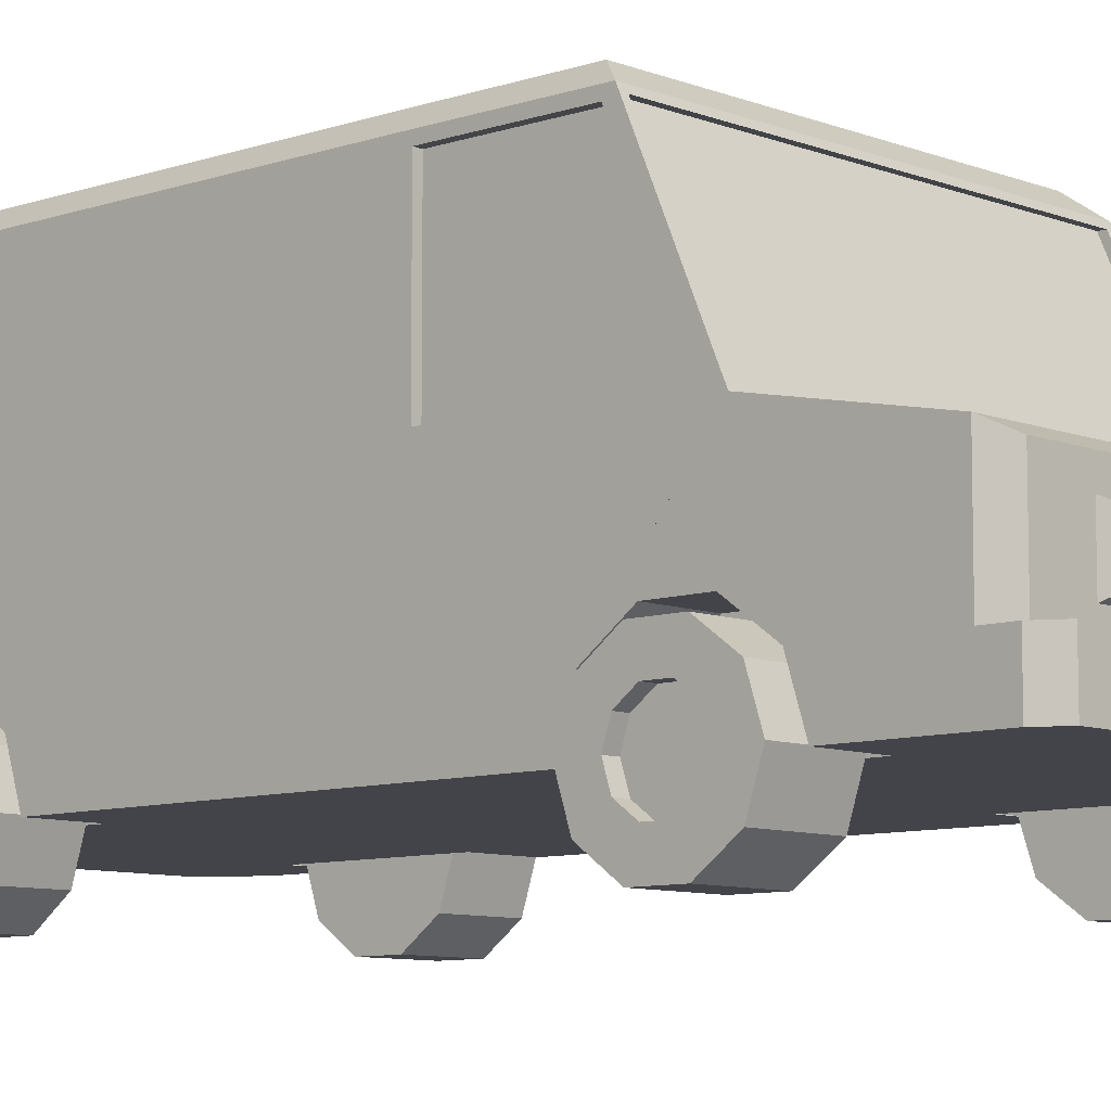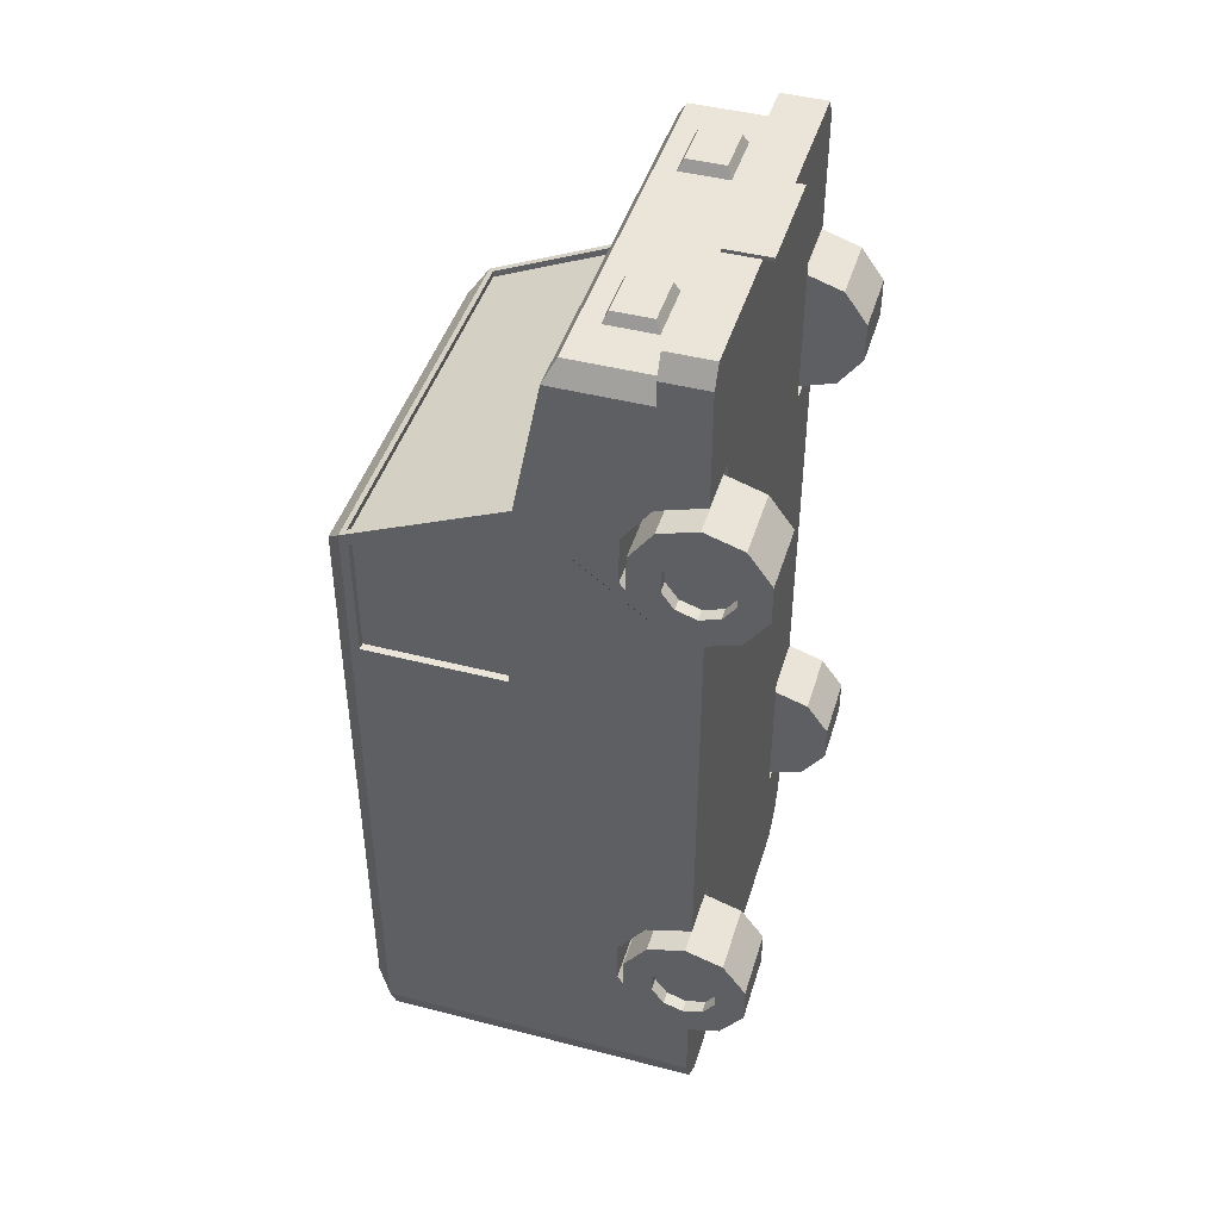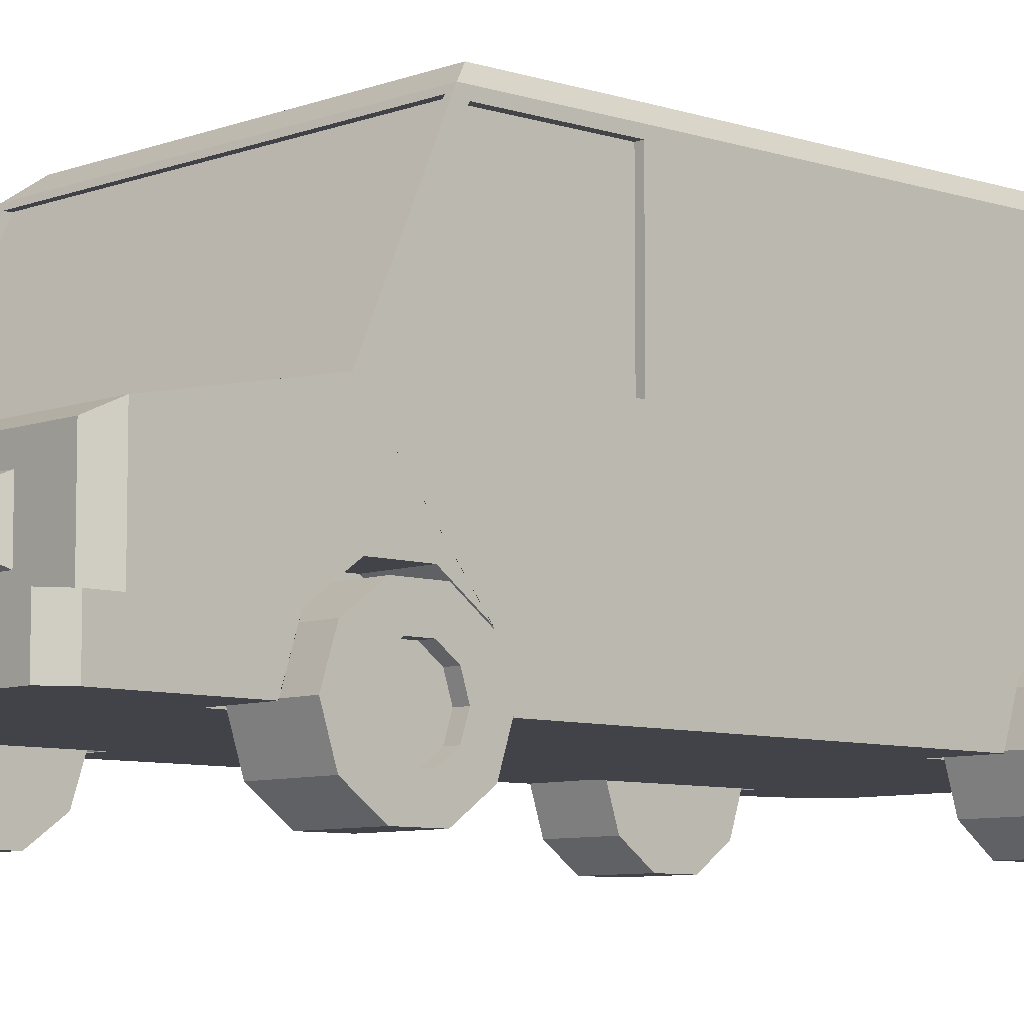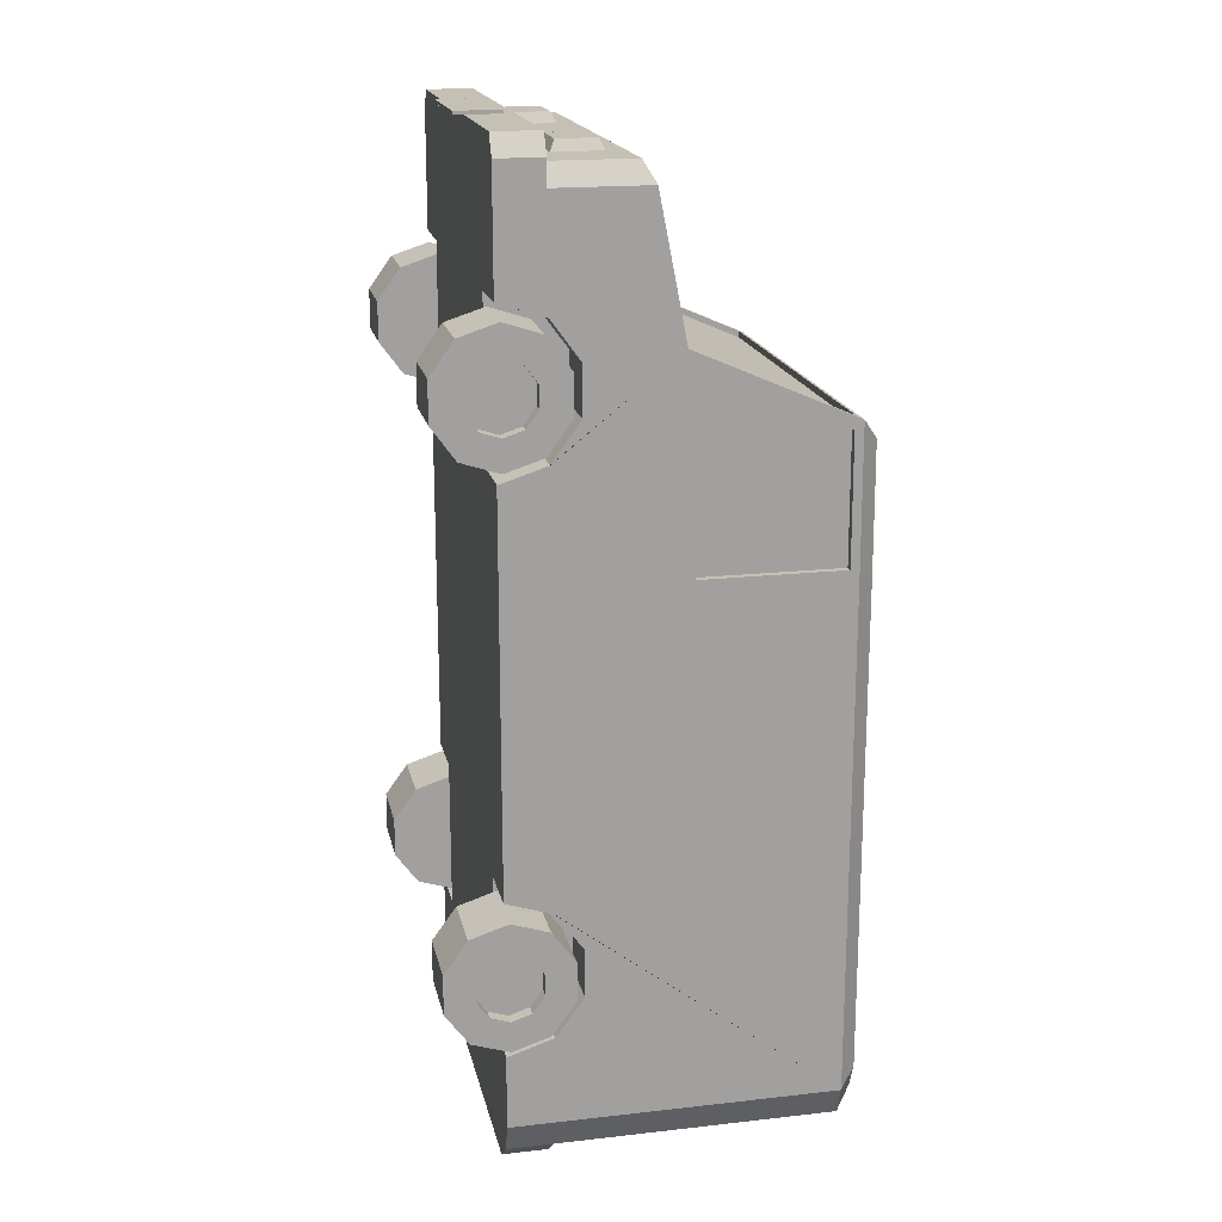
<metadata>
{"format":"obj","ext":"obj","renderer":"f3d","projection":"perspective","resolution":1024,"background":"white","views":[{"elev":-8.5,"azim":-46.8,"up":"+Y"},{"elev":44.6,"azim":-73.3,"up":"+Z"},{"elev":-7.6,"azim":46.8,"up":"+Y"},{"elev":18.2,"azim":77.8,"up":"+Z"}]}
</metadata>
<code>
g default
v -0.4222 0.3089 3.294
v -0.4222 0.6729 3.294
v -0.4222 0.3089 3.266
v -0.4222 0.6729 3.266
v -1.135 0.3947 0.8814
v -1.135 0.3947 2.147
v -1.135 0.7668 2.026
v -1.135 0.9967 1.71
v -1.135 0.9967 1.319
v -1.135 0.7668 1.002
v -1.135 0.3947 -3.551
v -1.135 0.3947 -2.285
v -1.135 0.7668 -2.406
v -1.135 0.9967 -2.722
v -1.135 0.9967 -3.113
v -1.135 0.7668 -3.43
v -1.614 2.959 1.138
v -1.474 3.178 -4.029
v -1.614 0.3915 -4.148
v -1.614 3.034 -4.148
v -1.474 3.174 1.036
v -1.614 0.7612 -4.148
v -1.614 1.811 1.639
v -1.614 2.962 0.1039
v -1.614 0.3915 0.02488
v -1.614 0.7612 0.02488
v -1.614 1.813 0.1039
v -1.562 1.787 1.754
v -1.562 2.982 1.232
v -1.614 3.034 0.02488
v -1.614 1.741 0.02488
v -1.555 1.811 1.639
v -1.555 2.958 1.138
v -1.555 2.961 0.1039
v -1.555 1.812 0.1039
v -1.614 1.74 1.775
v -1.614 3.03 1.211
v -1.562 1.789 1.699
v -1.562 2.983 1.177
v -1.52 0.3915 3.267
v -1.614 0.3915 3.101
v -1.614 0.7612 3.101
v -1.52 0.7612 3.267
v -1.519 0.7612 3.065
v -1.614 0.7612 2.897
v -1.614 0.7612 3.101
v -1.614 1.519 2.897
v -1.519 1.429 3.065
v -1.614 1.519 2.898
v -1.474 3.178 -0.05805
v -1.372 3.178 -4.255
v -1.429 2.955 -4.394
v -1.515 0.3915 -4.394
v -1.43 0.8403 -4.394
v -1.321 0.7612 -4.556
v -1.321 0.3915 -4.556
v -1.515 0.7612 -4.394
v -1.513 3.034 -4.394
v -1.43 0.8403 -4.331
v -1.429 2.955 -4.331
v -1.131 0.8715 3.076
v -1.131 1.264 3.076
v -0.6438 0.8715 3.076
v -0.6438 1.264 3.076
v -1.089 0.9114 3.161
v -1.089 1.225 3.161
v -0.6862 0.9114 3.161
v -0.6862 1.225 3.161
v -1.135 0.3915 -2.286
v -1.614 0.3915 -2.286
v -1.614 0.3947 -2.285
v -1.614 0.3915 0.8824
v -1.614 0.3947 0.8814
v -1.135 0.3915 0.8824
v -1.614 0.7612 -3.432
v -1.614 0.7668 -3.43
v -1.614 0.3947 -3.551
v -1.614 0.3915 -3.55
v -1.135 0.3915 -3.55
v -1.614 0.9967 -3.113
v -1.614 0.9967 -2.722
v -1.614 0.7668 -2.406
v -1.614 0.7612 -2.404
v -1.614 0.9967 1.319
v -1.614 0.7668 1.002
v -1.614 0.7612 1
v -1.614 0.9967 1.71
v -1.614 0.7668 2.026
v -1.135 0.3915 2.146
v -1.614 0.3947 2.147
v -1.614 0.7612 2.028
v -1.614 0.3915 2.146
v -1.149 0.4142 -3.445
v -1.73 0.4142 -3.194
v -1.149 0.7227 -3.345
v -1.73 0.5755 -3.142
v -1.149 0.9134 -3.082
v -1.73 0.6752 -3.005
v -1.149 0.9134 -2.758
v -1.73 0.6752 -2.835
v -1.149 0.7227 -2.495
v -1.73 0.5755 -2.698
v -1.149 0.4142 -2.395
v -1.73 0.4142 -2.645
v -1.149 0.1057 -2.495
v -1.73 0.2529 -2.698
v -1.149 -0.08502 -2.758
v -1.73 0.1532 -2.835
v -1.149 -0.08502 -3.082
v -1.73 0.1532 -3.005
v -1.149 0.1057 -3.345
v -1.73 0.2529 -3.142
v -1.73 0.7227 -3.345
v -1.73 0.4142 -3.445
v -1.73 0.9134 -3.082
v -1.73 0.9134 -2.758
v -1.73 0.7227 -2.495
v -1.73 0.4142 -2.395
v -1.73 0.1057 -2.495
v -1.73 -0.08502 -2.758
v -1.73 -0.08502 -3.082
v -1.73 0.1057 -3.345
v -1.626 0.5755 -3.142
v -1.626 0.4142 -3.194
v -1.626 0.6752 -3.005
v -1.626 0.6752 -2.835
v -1.626 0.5755 -2.698
v -1.626 0.4142 -2.645
v -1.626 0.2529 -2.698
v -1.626 0.1532 -2.835
v -1.626 0.1532 -3.005
v -1.626 0.2529 -3.142
v -1.149 0.4142 0.9872
v -1.73 0.4142 1.238
v -1.149 0.7227 1.087
v -1.73 0.5755 1.29
v -1.149 0.9134 1.35
v -1.73 0.6752 1.427
v -1.149 0.9134 1.674
v -1.73 0.6752 1.597
v -1.149 0.7227 1.937
v -1.73 0.5755 1.734
v -1.149 0.4142 2.037
v -1.73 0.4142 1.786
v -1.149 0.1057 1.937
v -1.73 0.2529 1.734
v -1.149 -0.08502 1.674
v -1.73 0.1532 1.597
v -1.149 -0.08502 1.35
v -1.73 0.1532 1.427
v -1.149 0.1057 1.087
v -1.73 0.2529 1.29
v -1.73 0.7227 1.087
v -1.73 0.4142 0.9872
v -1.73 0.9134 1.35
v -1.73 0.9134 1.674
v -1.73 0.7227 1.937
v -1.73 0.4142 2.037
v -1.73 0.1057 1.937
v -1.73 -0.08502 1.674
v -1.73 -0.08502 1.35
v -1.73 0.1057 1.087
v -1.626 0.5755 1.29
v -1.626 0.4142 1.238
v -1.626 0.6752 1.427
v -1.626 0.6752 1.597
v -1.626 0.5755 1.734
v -1.626 0.4142 1.786
v -1.626 0.2529 1.734
v -1.626 0.1532 1.597
v -1.626 0.1532 1.427
v -1.626 0.2529 1.29
v 0.01072 0.3915 -4.556
v 0.01072 0.7612 -4.556
v 0.01072 0.7612 -4.394
v 0.01072 0.8403 -4.394
v 0.01072 3.178 -4.255
v 0.01072 3.034 -4.394
v 0.01072 2.955 -4.331
v 0.01072 2.955 -4.394
v 0.01072 0.8403 -4.331
v 0.01072 3.178 -4.029
v 0.01072 3.178 -0.05805
v 0.01072 3.174 1.036
v 0.01072 3.03 1.211
v 0.01072 2.983 1.177
v 0.01072 2.982 1.232
v 0.01072 0.3915 -4.394
v 0.01072 0.3915 -4.148
v 0.01072 0.7612 3.065
v 0.01072 0.3915 3.267
v 0.01072 0.7612 3.267
v 0.01072 0.6729 3.266
v 0.01072 0.3089 3.266
v 0.01072 0.3089 3.294
v 0.01072 0.6729 3.294
v 0.4436 0.3089 3.294
v 0.4436 0.6729 3.294
v 0.4436 0.3089 3.266
v 0.4436 0.6729 3.266
v 1.156 0.3947 0.8814
v 1.156 0.3947 2.147
v 1.156 0.7668 2.026
v 1.156 0.9967 1.71
v 1.156 0.9967 1.319
v 1.156 0.7668 1.002
v 1.156 0.3947 -3.551
v 1.156 0.3947 -2.285
v 1.156 0.7668 -2.406
v 1.156 0.9967 -2.722
v 1.156 0.9967 -3.113
v 1.156 0.7668 -3.43
v 1.636 2.959 1.138
v 1.495 3.178 -4.029
v 1.636 0.3915 -4.148
v 1.636 3.034 -4.148
v 1.495 3.174 1.036
v 1.636 0.7612 -4.148
v 1.636 1.811 1.639
v 1.636 2.962 0.1039
v 1.636 0.3915 0.02488
v 1.636 0.7612 0.02488
v 1.636 1.813 0.1039
v 1.584 1.787 1.754
v 1.584 2.982 1.232
v 1.636 3.034 0.02488
v 1.636 1.741 0.02488
v 1.576 1.811 1.639
v 1.576 2.958 1.138
v 1.576 2.961 0.1039
v 1.576 1.812 0.1039
v 1.636 1.74 1.775
v 1.636 3.03 1.211
v 1.584 1.789 1.699
v 1.584 2.983 1.177
v 1.541 0.3915 3.267
v 1.636 0.3915 3.101
v 1.636 0.7612 3.101
v 1.541 0.7612 3.267
v 1.54 0.7612 3.065
v 1.636 0.7612 2.897
v 1.636 0.7612 3.101
v 1.636 1.519 2.897
v 1.54 1.429 3.065
v 1.635 1.519 2.898
v 1.495 3.178 -0.05805
v 1.393 3.178 -4.255
v 1.45 2.955 -4.394
v 1.536 0.3915 -4.394
v 1.452 0.8403 -4.394
v 1.342 0.7612 -4.556
v 1.342 0.3915 -4.556
v 1.536 0.7612 -4.394
v 1.534 3.034 -4.394
v 1.452 0.8403 -4.331
v 1.45 2.955 -4.331
v 1.152 0.8715 3.076
v 1.152 1.264 3.076
v 0.6652 0.8715 3.076
v 0.6652 1.264 3.076
v 1.11 0.9114 3.161
v 1.11 1.225 3.161
v 0.7077 0.9114 3.161
v 0.7077 1.225 3.161
v 1.156 0.3915 -2.286
v 1.636 0.3915 -2.286
v 1.636 0.3947 -2.285
v 1.636 0.3915 0.8824
v 1.636 0.3947 0.8814
v 1.156 0.3915 0.8824
v 1.636 0.7612 -3.432
v 1.636 0.7668 -3.43
v 1.636 0.3947 -3.551
v 1.636 0.3915 -3.55
v 1.156 0.3915 -3.55
v 1.636 0.9967 -3.113
v 1.636 0.9967 -2.722
v 1.636 0.7668 -2.406
v 1.636 0.7612 -2.404
v 1.636 0.9967 1.319
v 1.636 0.7668 1.002
v 1.636 0.7612 1
v 1.636 0.9967 1.71
v 1.636 0.7668 2.026
v 1.156 0.3915 2.146
v 1.636 0.3947 2.147
v 1.636 0.7612 2.028
v 1.636 0.3915 2.146
v 1.17 0.4142 -3.445
v 1.752 0.4142 -3.194
v 1.17 0.7227 -3.345
v 1.752 0.5755 -3.142
v 1.17 0.9134 -3.082
v 1.752 0.6752 -3.005
v 1.17 0.9134 -2.758
v 1.752 0.6752 -2.835
v 1.17 0.7227 -2.495
v 1.752 0.5755 -2.698
v 1.17 0.4142 -2.395
v 1.752 0.4142 -2.645
v 1.17 0.1057 -2.495
v 1.752 0.2529 -2.698
v 1.17 -0.08502 -2.758
v 1.752 0.1532 -2.835
v 1.17 -0.08502 -3.082
v 1.752 0.1532 -3.005
v 1.17 0.1057 -3.345
v 1.752 0.2529 -3.142
v 1.752 0.7227 -3.345
v 1.752 0.4142 -3.445
v 1.752 0.9134 -3.082
v 1.752 0.9134 -2.758
v 1.752 0.7227 -2.495
v 1.752 0.4142 -2.395
v 1.752 0.1057 -2.495
v 1.752 -0.08502 -2.758
v 1.752 -0.08502 -3.082
v 1.752 0.1057 -3.345
v 1.648 0.5755 -3.142
v 1.648 0.4142 -3.194
v 1.648 0.6752 -3.005
v 1.648 0.6752 -2.835
v 1.648 0.5755 -2.698
v 1.648 0.4142 -2.645
v 1.648 0.2529 -2.698
v 1.648 0.1532 -2.835
v 1.648 0.1532 -3.005
v 1.648 0.2529 -3.142
v 1.17 0.4142 0.9872
v 1.752 0.4142 1.238
v 1.17 0.7227 1.087
v 1.752 0.5755 1.29
v 1.17 0.9134 1.35
v 1.752 0.6752 1.427
v 1.17 0.9134 1.674
v 1.752 0.6752 1.597
v 1.17 0.7227 1.937
v 1.752 0.5755 1.734
v 1.17 0.4142 2.037
v 1.752 0.4142 1.786
v 1.17 0.1057 1.937
v 1.752 0.2529 1.734
v 1.17 -0.08502 1.674
v 1.752 0.1532 1.597
v 1.17 -0.08502 1.35
v 1.752 0.1532 1.427
v 1.17 0.1057 1.087
v 1.752 0.2529 1.29
v 1.752 0.7227 1.087
v 1.752 0.4142 0.9872
v 1.752 0.9134 1.35
v 1.752 0.9134 1.674
v 1.752 0.7227 1.937
v 1.752 0.4142 2.037
v 1.752 0.1057 1.937
v 1.752 -0.08502 1.674
v 1.752 -0.08502 1.35
v 1.752 0.1057 1.087
v 1.648 0.5755 1.29
v 1.648 0.4142 1.238
v 1.648 0.6752 1.427
v 1.648 0.6752 1.597
v 1.648 0.5755 1.734
v 1.648 0.4142 1.786
v 1.648 0.2529 1.734
v 1.648 0.1532 1.597
v 1.648 0.1532 1.427
v 1.648 0.2529 1.29
g van:Mesh
f 1 2 4 3
f 3 4 193 194
f 3 194 195 1
f 36 31 26 86 85 84 87 88 91 45 47
f 25 26 83 71 70
f 30 37 21 50
f 53 188 189 19
f 26 25 72 73 86
f 17 23 36 37
f 24 17 37 30
f 23 27 31 36
f 27 24 30 31
f 32 33 34 35
f 17 24 34 33
f 23 17 33 32
f 24 27 35 34
f 27 23 32 35
f 28 29 37 36
f 221 25 70 266
f 29 187 185 37
f 29 28 38 39
f 234 38 28 224
f 20 30 50 18
f 40 43 42 41
f 44 45 46
f 44 48 49 47 45
f 19 22 57 53
f 22 20 58 57
f 58 20 18 51
f 37 185 184 21
f 53 57 55 56
f 56 55 174 173
f 52 180 179 60
f 52 54 57 58
f 54 176 175 57
f 60 179 181 59
f 20 22 75 76 80 81 82 83 26 31 30
f 60 59 54 52
f 57 175 174 55
f 67 68 66 65
f 61 62 64 63
f 66 62 61 65
f 63 64 68 67
f 61 63 67 65
f 64 62 66 68
f 90 6 89 92
f 87 8 7 88
f 76 16 15 80
f 74 5 73 72
f 84 9 8 87
f 85 10 9 84
f 78 77 75 22 19
f 82 13 12 71 83
f 88 7 6 90 91
f 69 12 13 14 15 16 11 79
f 73 5 10 85 86
f 77 11 16 76 75
f 91 90 92 41 42 46 45
f 71 12 69 70
f 80 15 14 81
f 89 6 7 8 9 10 5 74
f 81 14 13 82
f 79 11 77 78
f 93 114 113 95
f 95 113 115 97
f 97 115 116 99
f 99 116 117 101
f 101 117 118 103
f 103 118 119 105
f 105 119 120 107
f 107 120 121 109
f 100 98 125 126
f 109 121 122 111
f 111 122 114 93
f 93 95 97 99 101 103 105 107 109 111
f 94 96 113 114
f 96 98 115 113
f 98 100 116 115
f 100 102 117 116
f 102 104 118 117
f 104 106 119 118
f 106 108 120 119
f 108 110 121 120
f 110 112 122 121
f 112 94 114 122
f 123 124 132 131 130 129 128 127 126 125
f 94 112 132 124
f 108 106 129 130
f 102 100 126 127
f 96 94 124 123
f 110 108 130 131
f 104 102 127 128
f 98 96 123 125
f 112 110 131 132
f 106 104 128 129
f 133 154 153 135
f 135 153 155 137
f 137 155 156 139
f 139 156 157 141
f 141 157 158 143
f 143 158 159 145
f 145 159 160 147
f 147 160 161 149
f 140 138 165 166
f 149 161 162 151
f 151 162 154 133
f 133 135 137 139 141 143 145 147 149 151
f 134 136 153 154
f 136 138 155 153
f 138 140 156 155
f 140 142 157 156
f 142 144 158 157
f 144 146 159 158
f 146 148 160 159
f 148 150 161 160
f 150 152 162 161
f 152 134 154 162
f 163 164 172 171 170 169 168 167 166 165
f 134 152 172 164
f 148 146 169 170
f 142 140 166 167
f 136 134 164 163
f 150 148 170 171
f 144 142 167 168
f 138 136 163 165
f 152 150 171 172
f 146 144 168 169
f 192 190 44 46 42 43
f 244 245 49 48
f 196 193 4 2
f 184 183 50 21
f 177 178 58 51
f 224 28 36 232
f 173 188 53 56
f 181 176 54 59
f 191 192 43 40
f 178 180 52 58
f 186 39 29 187
f 232 36 47 243
f 196 195 194 193
f 195 196 2 1
f 183 182 18 50
f 182 177 51 18
f 235 39 38 234
f 240 244 48 44
f 236 40 41 237
f 237 41 92 288
f 89 74 270 285
f 268 72 25 221
f 69 79 275 265
f 274 78 19 215
f 197 198 200 199
f 199 194 193 200
f 199 197 195 194
f 232 243 241 287 284 283 280 281 282 222 227
f 221 266 267 279 222
f 226 246 217 233
f 249 215 189 188
f 222 282 269 268 221
f 213 233 232 219
f 220 226 233 213
f 219 232 227 223
f 223 227 226 220
f 228 231 230 229
f 213 229 230 220
f 219 228 229 213
f 220 230 231 223
f 223 231 228 219
f 224 232 233 225
f 225 233 185 187
f 225 224 234 235
f 216 214 246 226
f 236 237 238 239
f 240 242 241
f 240 241 243 245 244
f 215 249 253 218
f 218 253 254 216
f 254 247 214 216
f 233 217 184 185
f 249 252 251 253
f 252 173 174 251
f 248 180 179 256
f 248 254 253 250
f 250 253 175 176
f 256 255 181 179
f 216 226 227 222 279 278 277 276 272 271 218
f 256 248 250 255
f 253 251 174 175
f 263 261 262 264
f 257 258 260 259
f 262 261 257 258
f 259 263 264 260
f 257 261 263 259
f 260 264 262 258
f 286 202 285 288
f 283 204 203 284
f 272 276 211 212
f 270 201 269 268
f 280 205 204 283
f 281 206 205 280
f 274 215 218 271 273
f 278 279 267 208 209
f 284 287 286 202 203
f 265 275 207 212 211 210 209 208
f 269 201 206 281 282
f 273 271 272 212 207
f 287 241 242 238 237 288 286
f 267 208 265 266
f 276 277 210 211
f 285 270 201 206 205 204 203 202
f 277 278 209 210
f 275 207 273 274
f 289 291 309 310
f 291 293 311 309
f 293 295 312 311
f 295 297 313 312
f 297 299 314 313
f 299 301 315 314
f 301 303 316 315
f 303 305 317 316
f 296 322 321 294
f 305 307 318 317
f 307 289 310 318
f 289 307 305 303 301 299 297 295 293 291
f 290 310 309 292
f 292 309 311 294
f 294 311 312 296
f 296 312 313 298
f 298 313 314 300
f 300 314 315 302
f 302 315 316 304
f 304 316 317 306
f 306 317 318 308
f 308 318 310 290
f 319 321 322 323 324 325 326 327 328 320
f 290 320 328 308
f 304 326 325 302
f 298 323 322 296
f 292 319 320 290
f 306 327 326 304
f 300 324 323 298
f 294 321 319 292
f 308 328 327 306
f 302 325 324 300
f 329 331 349 350
f 331 333 351 349
f 333 335 352 351
f 335 337 353 352
f 337 339 354 353
f 339 341 355 354
f 341 343 356 355
f 343 345 357 356
f 336 362 361 334
f 345 347 358 357
f 347 329 350 358
f 329 347 345 343 341 339 337 335 333 331
f 330 350 349 332
f 332 349 351 334
f 334 351 352 336
f 336 352 353 338
f 338 353 354 340
f 340 354 355 342
f 342 355 356 344
f 344 356 357 346
f 346 357 358 348
f 348 358 350 330
f 359 361 362 363 364 365 366 367 368 360
f 330 360 368 348
f 344 366 365 342
f 338 363 362 336
f 332 359 360 330
f 346 367 366 344
f 340 364 363 338
f 334 361 359 332
f 348 368 367 346
f 342 365 364 340
f 192 239 238 242 240 190
f 196 198 200 193
f 184 217 246 183
f 177 247 254 178
f 173 252 249 188
f 181 255 250 176
f 191 236 239 192
f 178 254 248 180
f 186 235 225 187
f 195 197 198 196
f 183 246 214 182
f 182 214 247 177

</code>
